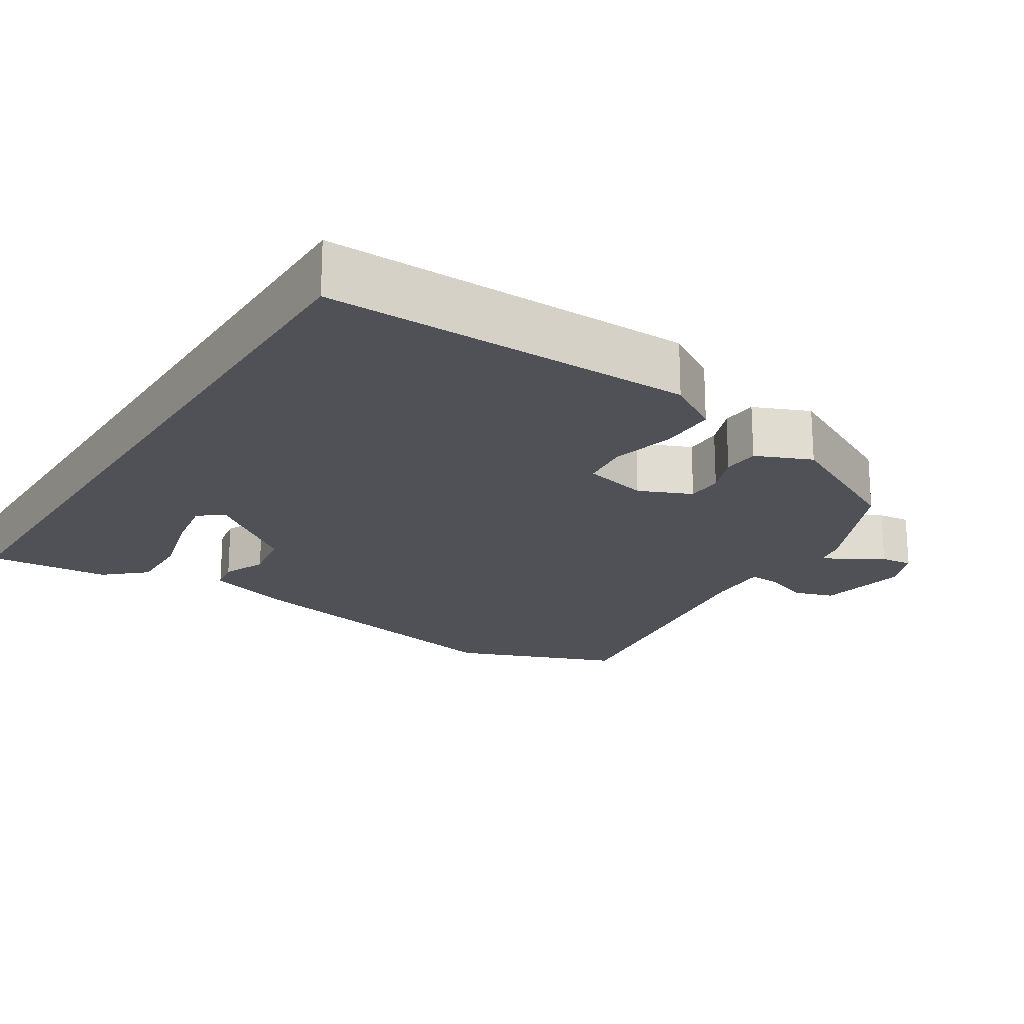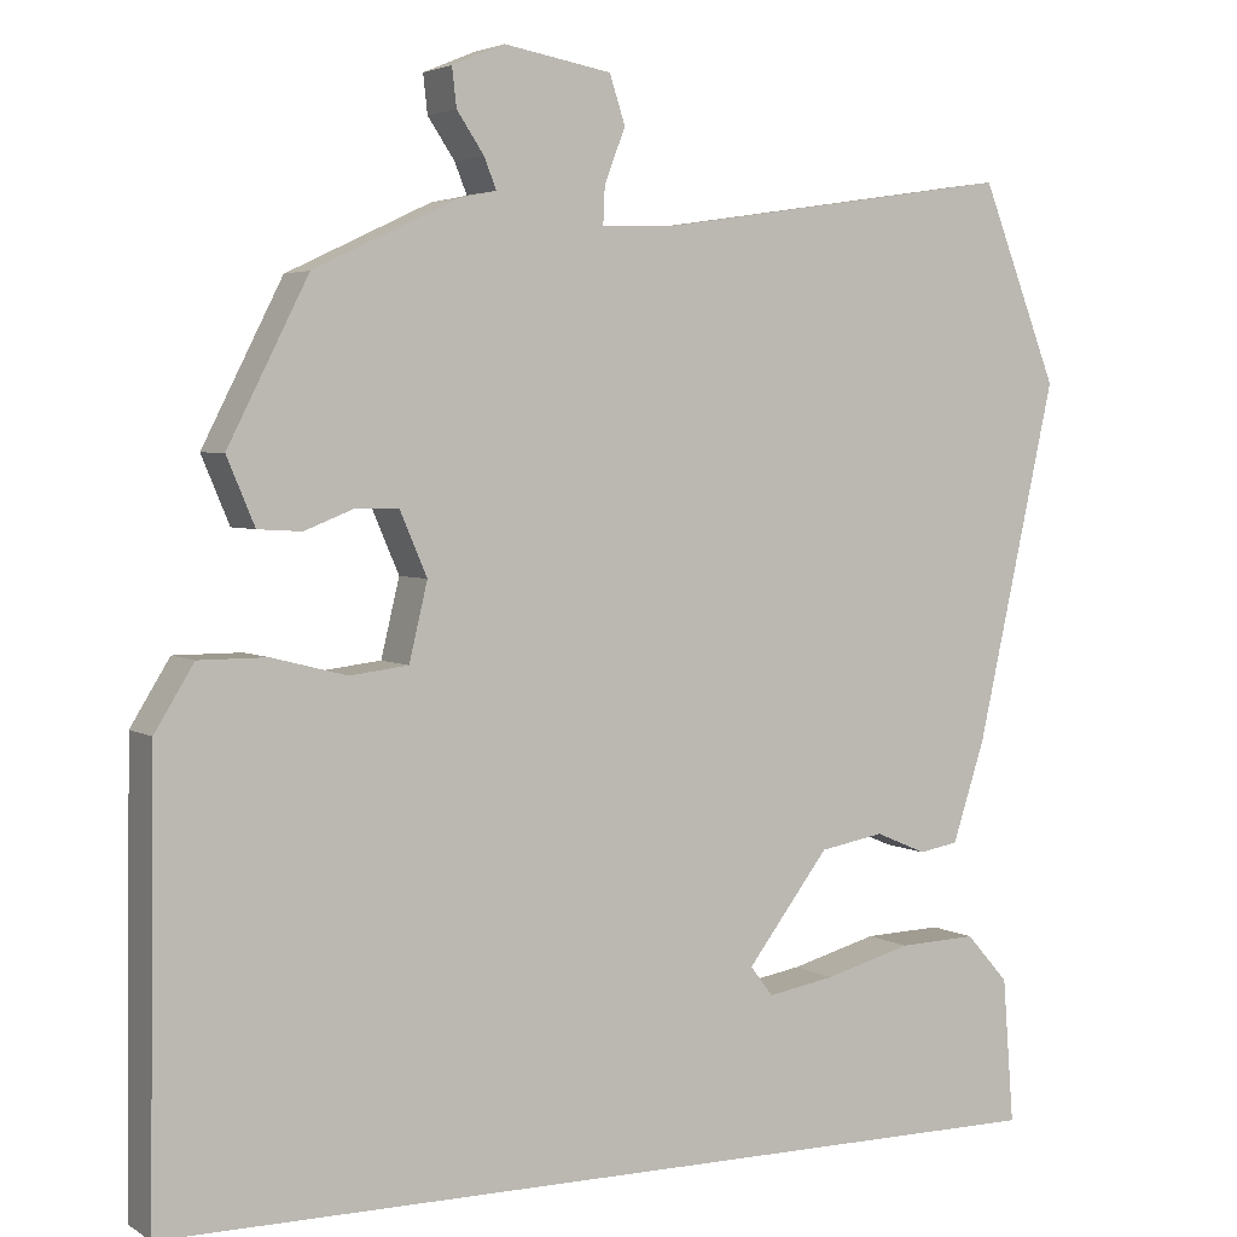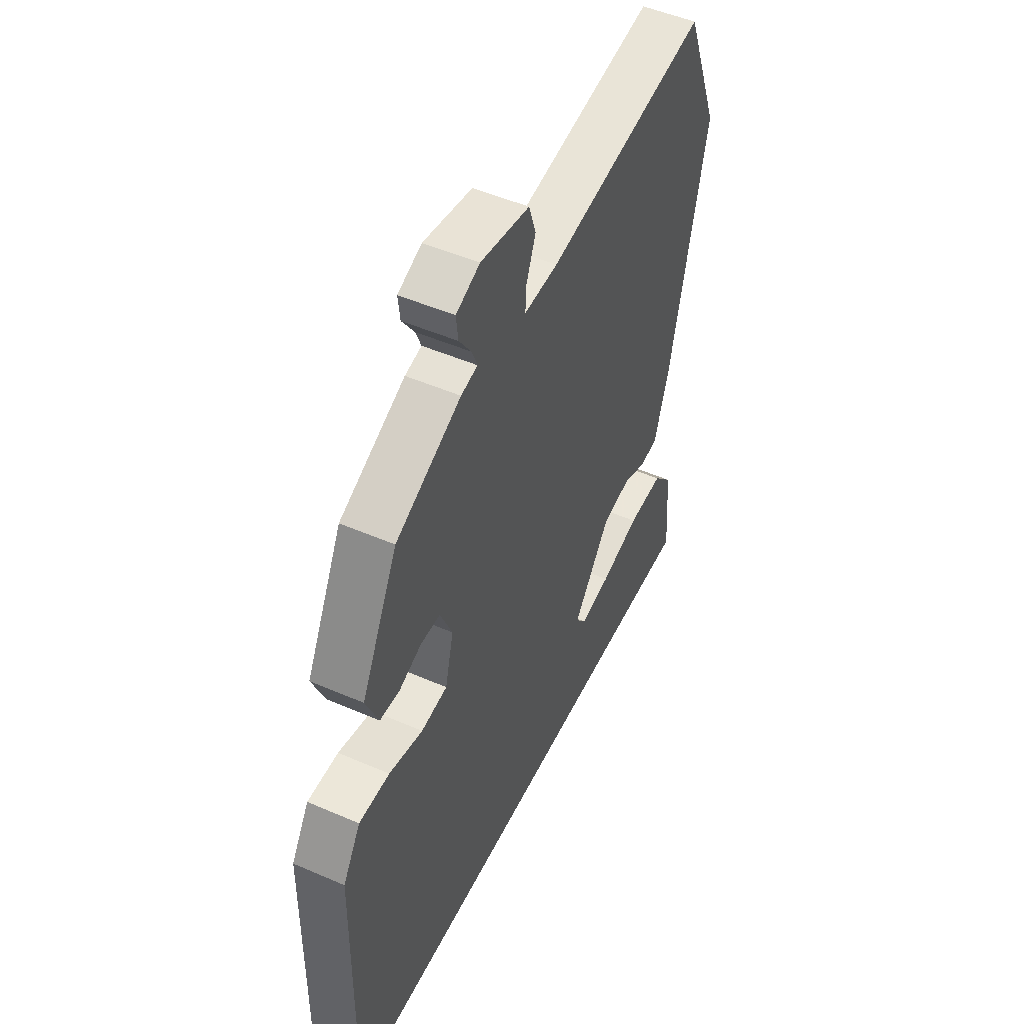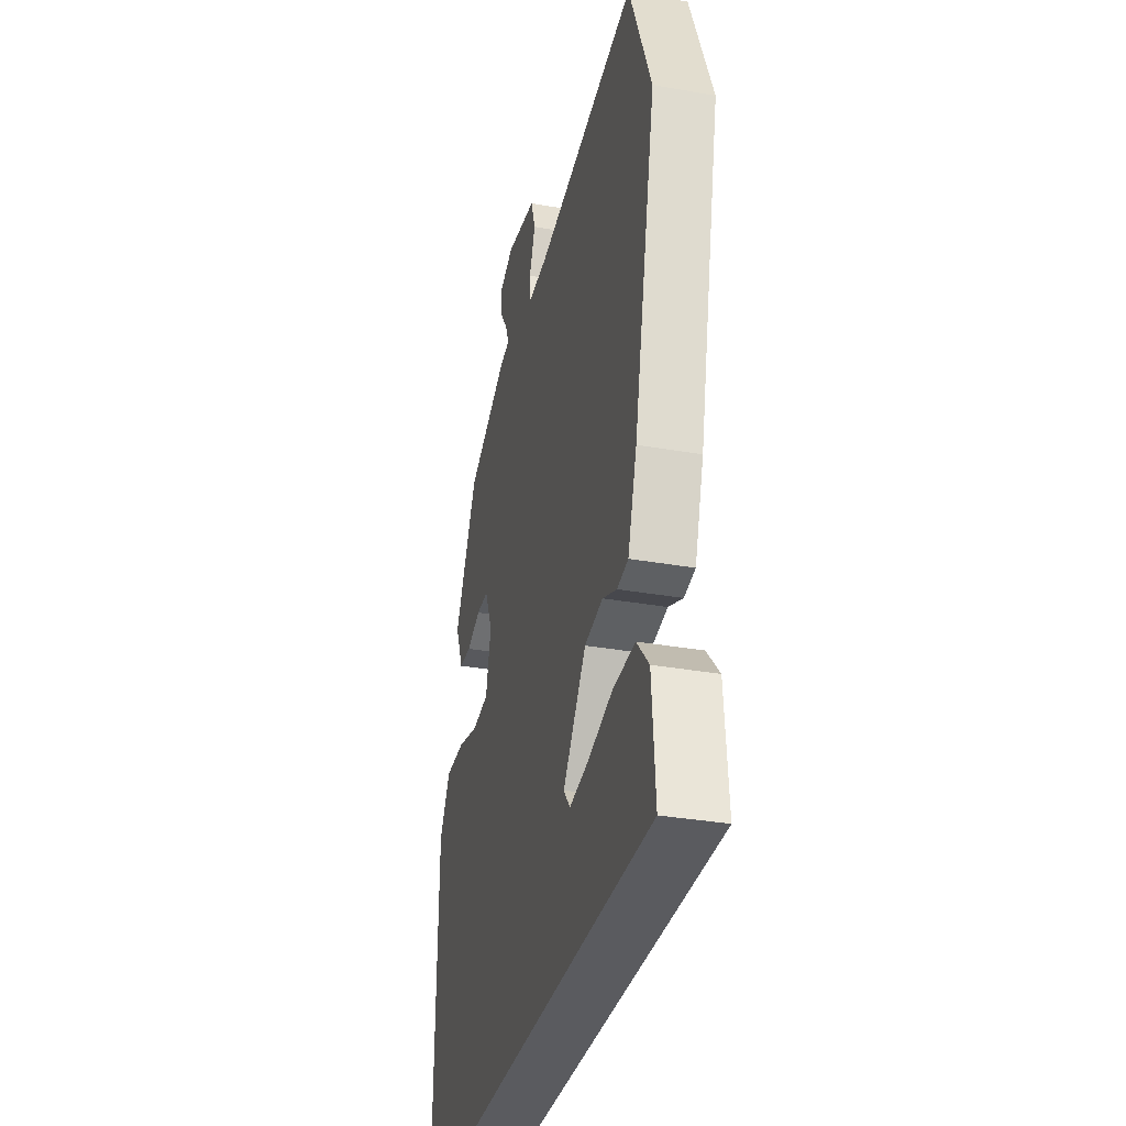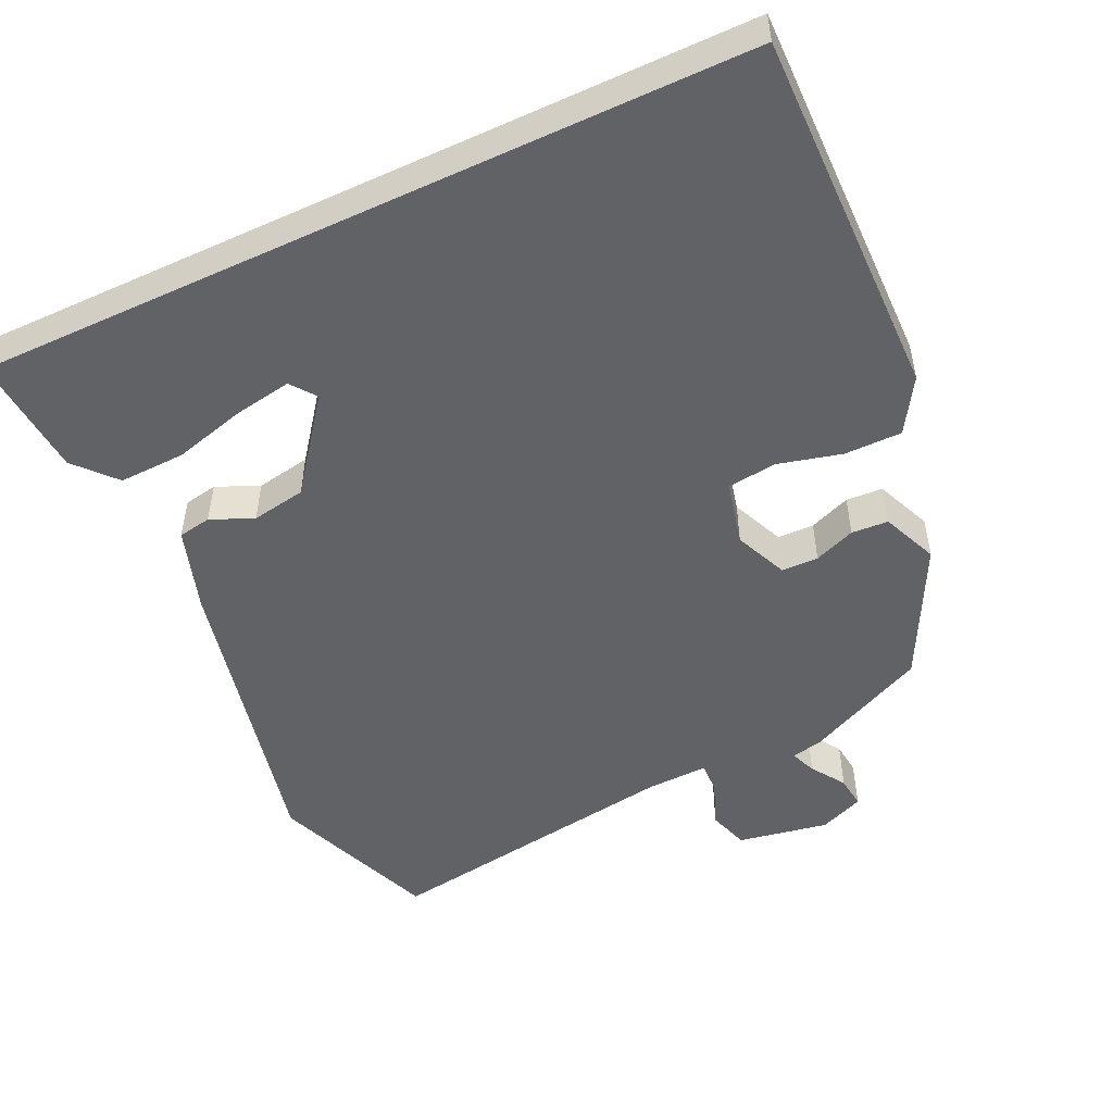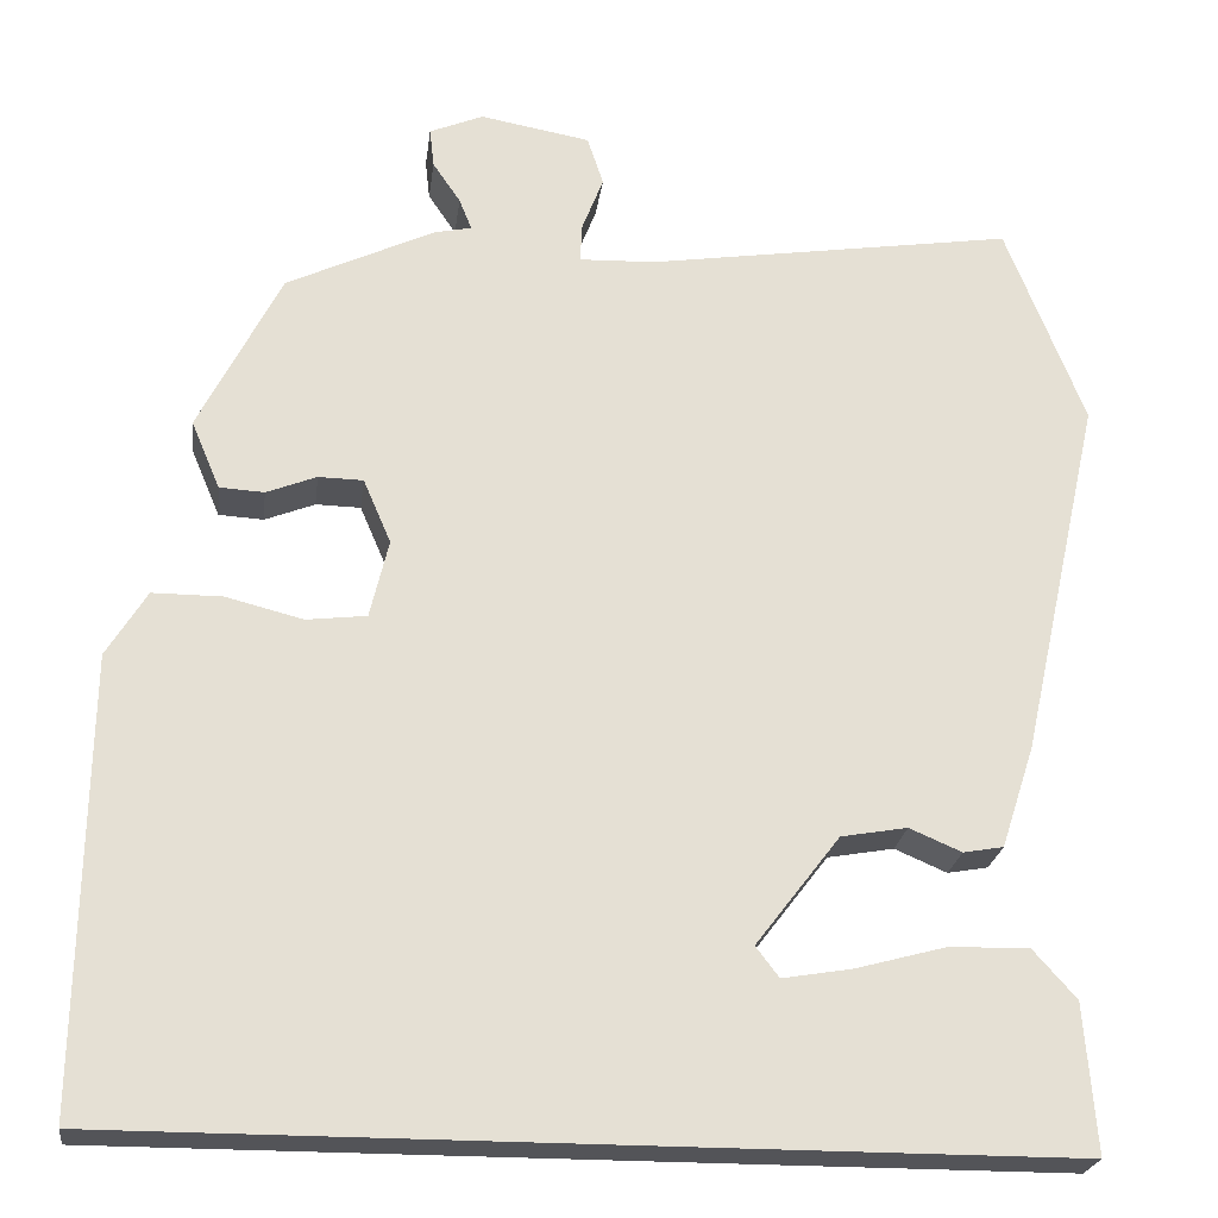
<metadata>
{"format":"obj","ext":"obj","renderer":"f3d","projection":"perspective","resolution":1024,"background":"white","views":[{"elev":-20.4,"azim":-122.4,"up":"+Y"},{"elev":3.8,"azim":-28.7,"up":"+Z"},{"elev":50.1,"azim":-64.5,"up":"+Z"},{"elev":-33.3,"azim":76.3,"up":"+Z"},{"elev":-50.7,"azim":-154.9,"up":"+Y"},{"elev":-23.4,"azim":-7.3,"up":"+Z"}]}
</metadata>
<code>
v -0.359 0.07 0.46
v -0.194 0.07 0.538
v -0.152 0.07 0.547
v -0.166 0.07 0.582
v -0.197 0.07 0.628
v -0.202 0.07 0.672
v -0.142 0.07 0.697
v -0.019 0.07 0.675
v -0.001 0.07 0.62
v -0.025 0.07 0.558
v -0.027 0.07 0.515
v 0.058 0.07 0.518
v 0.469 0.07 0.58
v 0.557 0.07 0.354
v 0.466 0.07 -0.055
v 0.429 0.07 -0.169
v 0.384 0.07 -0.177
v 0.326 0.07 -0.152
v 0.252 0.07 -0.165
v 0.158 0.07 -0.288
v 0.184 0.07 -0.322
v 0.261 0.07 -0.309
v 0.361 0.07 -0.282
v 0.451 0.07 -0.279
v 0.5 0.07 -0.334
v 0.513 0.07 -0.5
v -0.536 0.07 -0.5
v -0.529 0.07 0.002
v -0.484 0.07 0.075
v -0.406 0.07 0.075
v -0.32 0.07 0.053
v -0.253 0.07 0.061
v -0.232 0.07 0.149
v -0.263 0.07 0.221
v -0.313 0.07 0.222
v -0.369 0.07 0.2
v -0.419 0.07 0.203
v -0.451 0.07 0.279
v -0.359 0 0.46
v -0.194 0 0.538
v -0.152 0 0.547
v -0.166 0 0.582
v -0.197 0 0.628
v -0.202 0 0.672
v -0.142 0 0.697
v -0.019 0 0.675
v -0.001 0 0.62
v -0.025 0 0.558
v -0.027 0 0.515
v 0.058 0 0.518
v 0.469 0 0.58
v 0.557 0 0.354
v 0.466 0 -0.055
v 0.429 0 -0.169
v 0.384 0 -0.177
v 0.326 0 -0.152
v 0.252 0 -0.165
v 0.158 0 -0.288
v 0.184 0 -0.322
v 0.261 0 -0.309
v 0.361 0 -0.282
v 0.451 0 -0.279
v 0.5 0 -0.334
v 0.513 0 -0.5
v -0.536 0 -0.5
v -0.529 0 0.002
v -0.484 0 0.075
v -0.406 0 0.075
v -0.32 0 0.053
v -0.253 0 0.061
v -0.232 0 0.149
v -0.263 0 0.221
v -0.313 0 0.222
v -0.369 0 0.2
v -0.419 0 0.203
v -0.451 0 0.279
f 35 36 37 38
f 34 35 38 1
f 33 34 1 2
f 28 29 30 31
f 28 31 32
f 27 28 32
f 22 23 24 25
f 21 22 25 26
f 15 16 17 18
f 15 18 19
f 12 13 14 15
f 11 12 15 19
f 7 8 9 10
f 7 10 11
f 4 5 6 7
f 3 4 7 11
f 33 2 3 11
f 32 33 11 19
f 27 32 19 20
f 21 26 27
f 20 21 27
f 76 75 74 73
f 39 76 73 72
f 40 39 72 71
f 69 68 67 66
f 70 69 66
f 70 66 65
f 63 62 61 60
f 64 63 60 59
f 56 55 54 53
f 57 56 53
f 53 52 51 50
f 57 53 50 49
f 48 47 46 45
f 49 48 45
f 45 44 43 42
f 49 45 42 41
f 49 41 40 71
f 57 49 71 70
f 58 57 70 65
f 65 64 59
f 65 59 58
f 1 39 40 2
f 2 40 41 3
f 3 41 42 4
f 4 42 43 5
f 5 43 44 6
f 6 44 45 7
f 7 45 46 8
f 8 46 47 9
f 9 47 48 10
f 10 48 49 11
f 11 49 50 12
f 12 50 51 13
f 13 51 52 14
f 14 52 53 15
f 15 53 54 16
f 16 54 55 17
f 17 55 56 18
f 18 56 57 19
f 19 57 58 20
f 20 58 59 21
f 21 59 60 22
f 22 60 61 23
f 23 61 62 24
f 24 62 63 25
f 25 63 64 26
f 26 64 65 27
f 27 65 66 28
f 28 66 67 29
f 29 67 68 30
f 30 68 69 31
f 31 69 70 32
f 32 70 71 33
f 33 71 72 34
f 34 72 73 35
f 35 73 74 36
f 36 74 75 37
f 37 75 76 38
f 38 76 39 1

</code>
